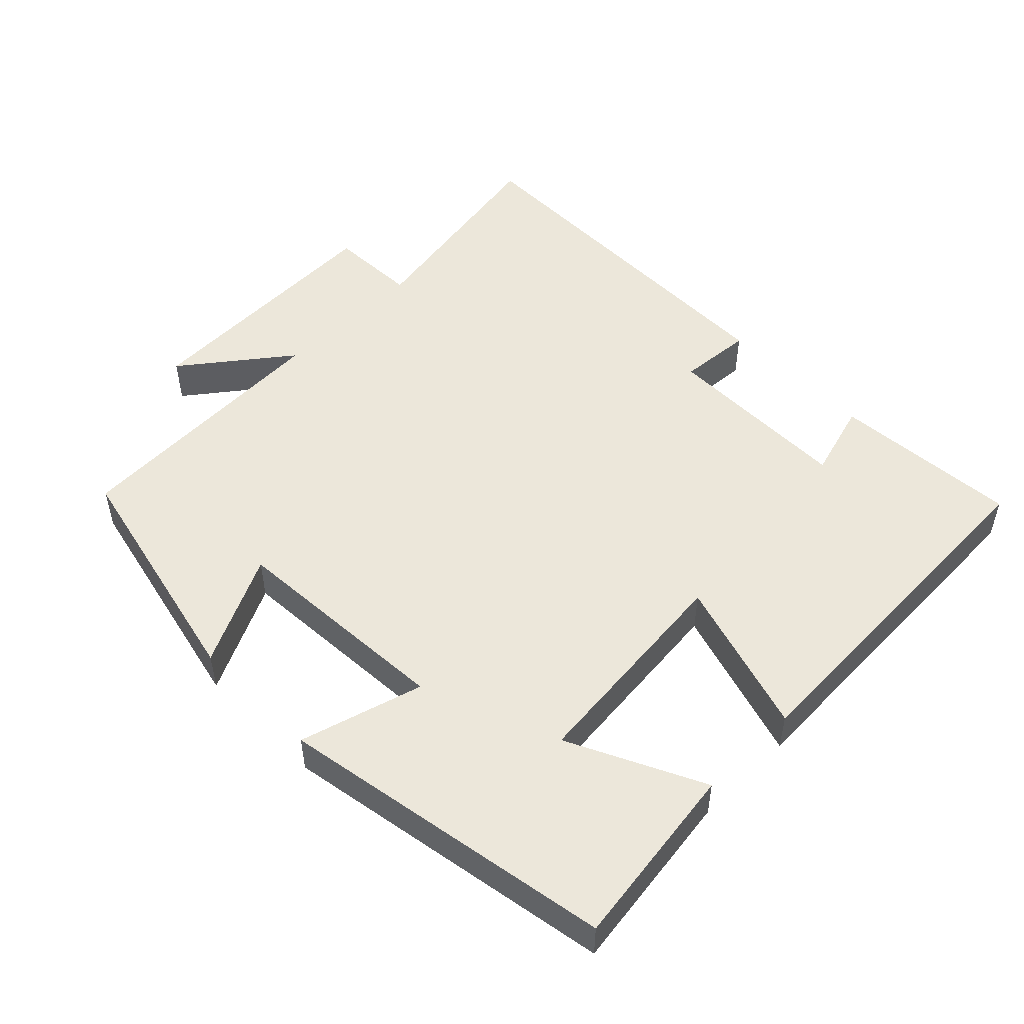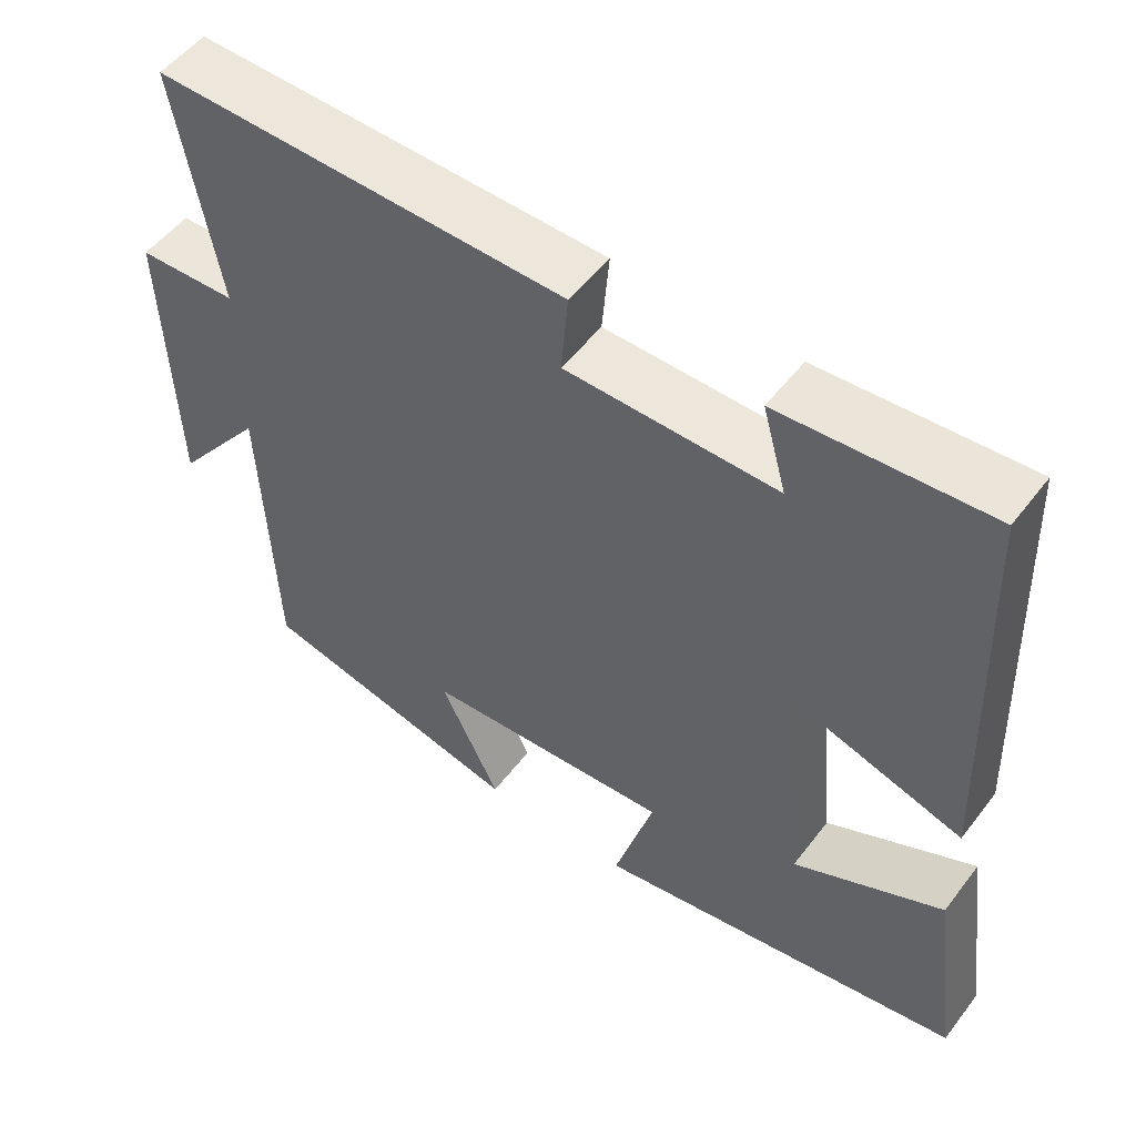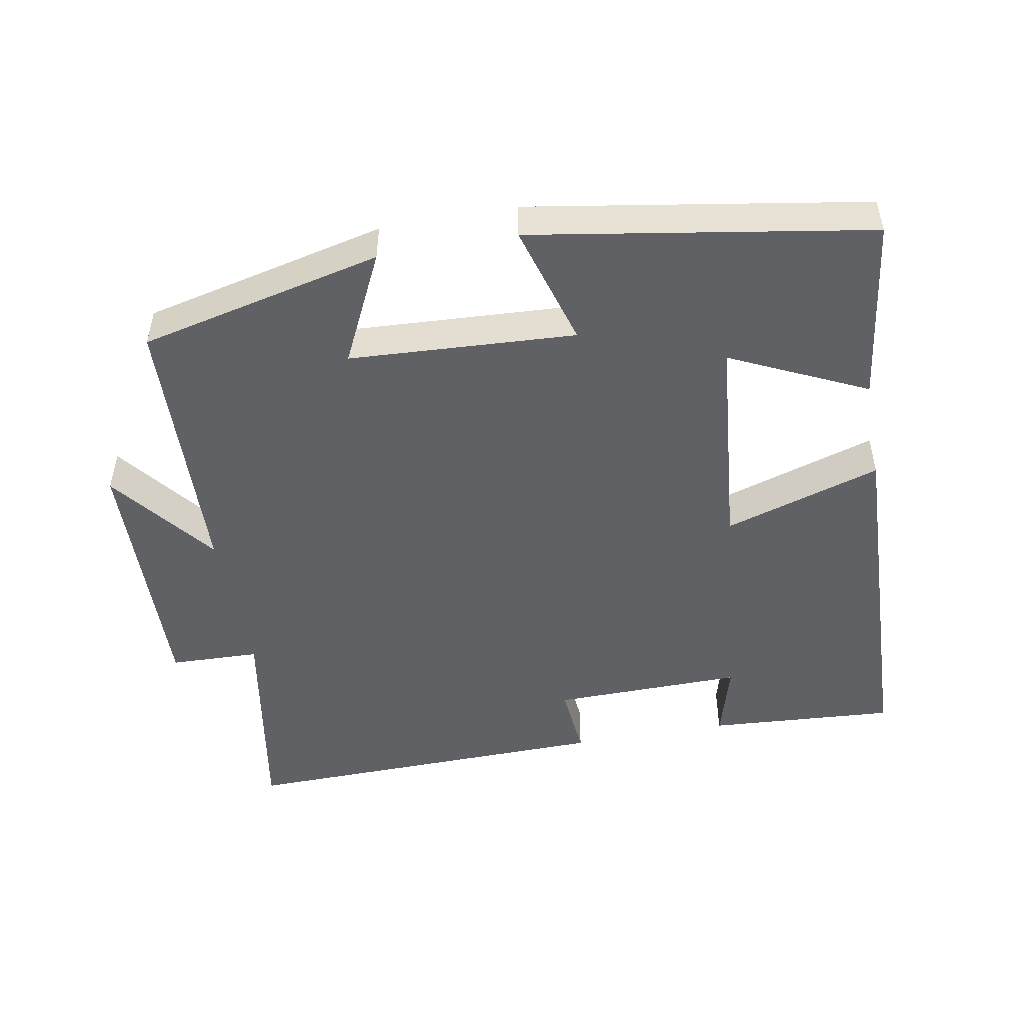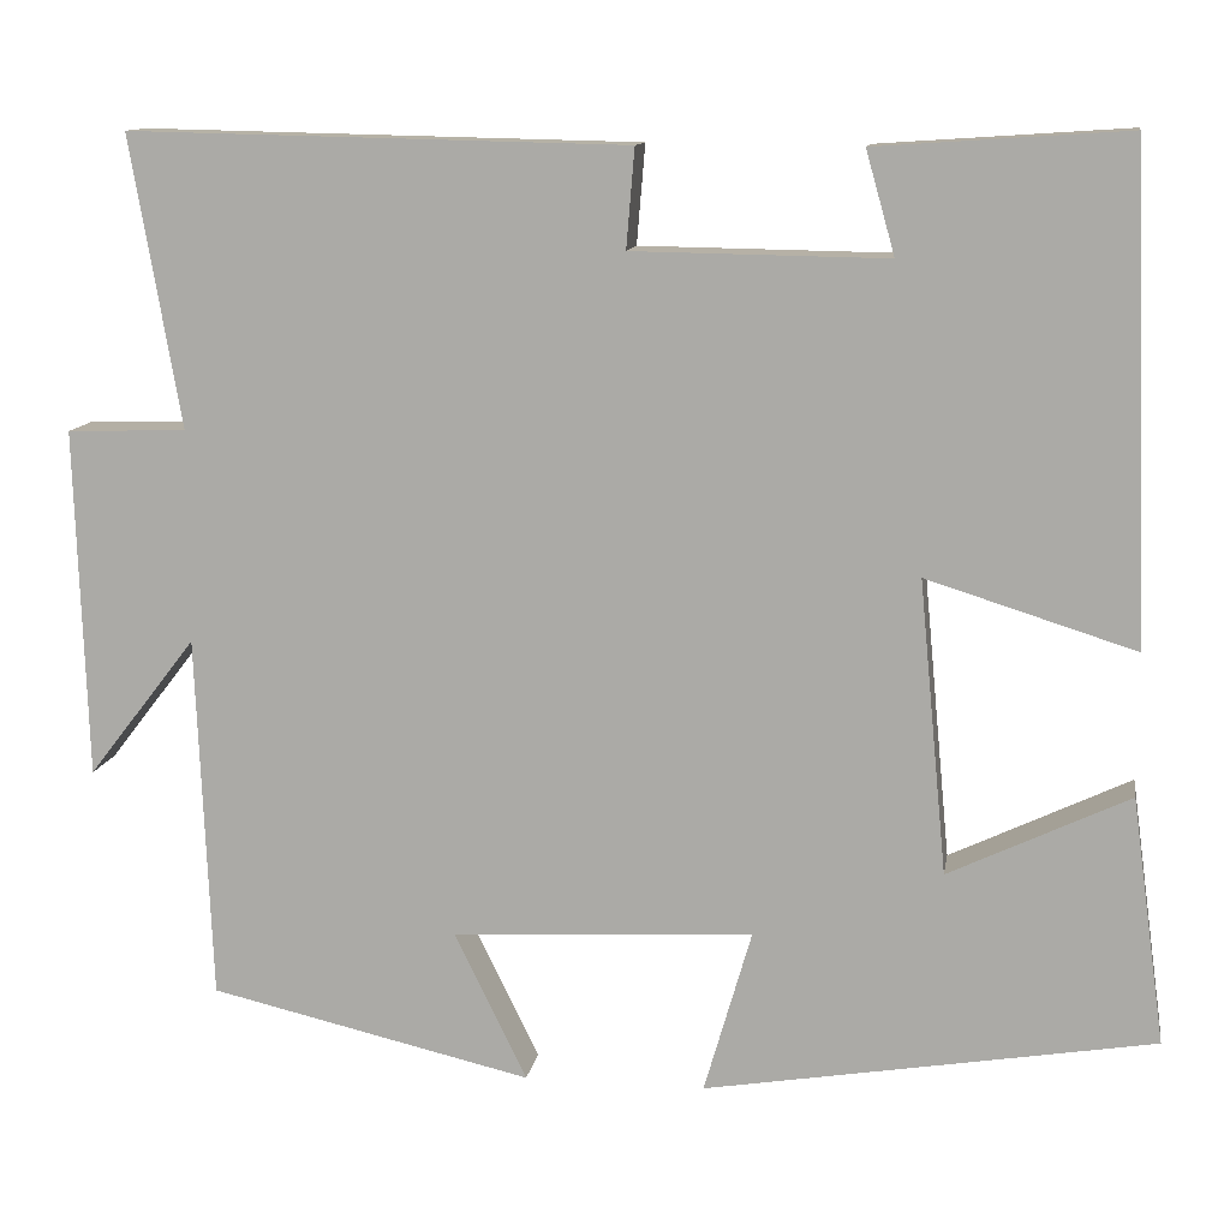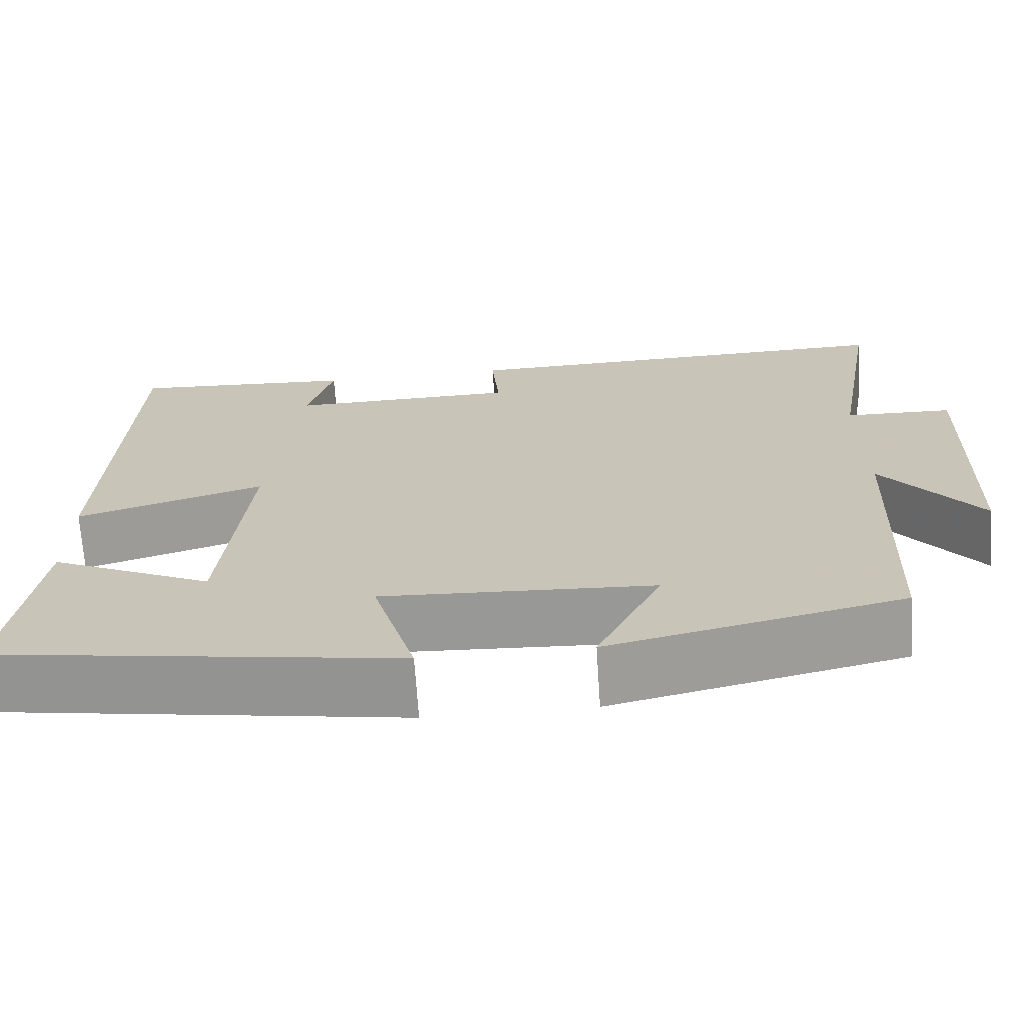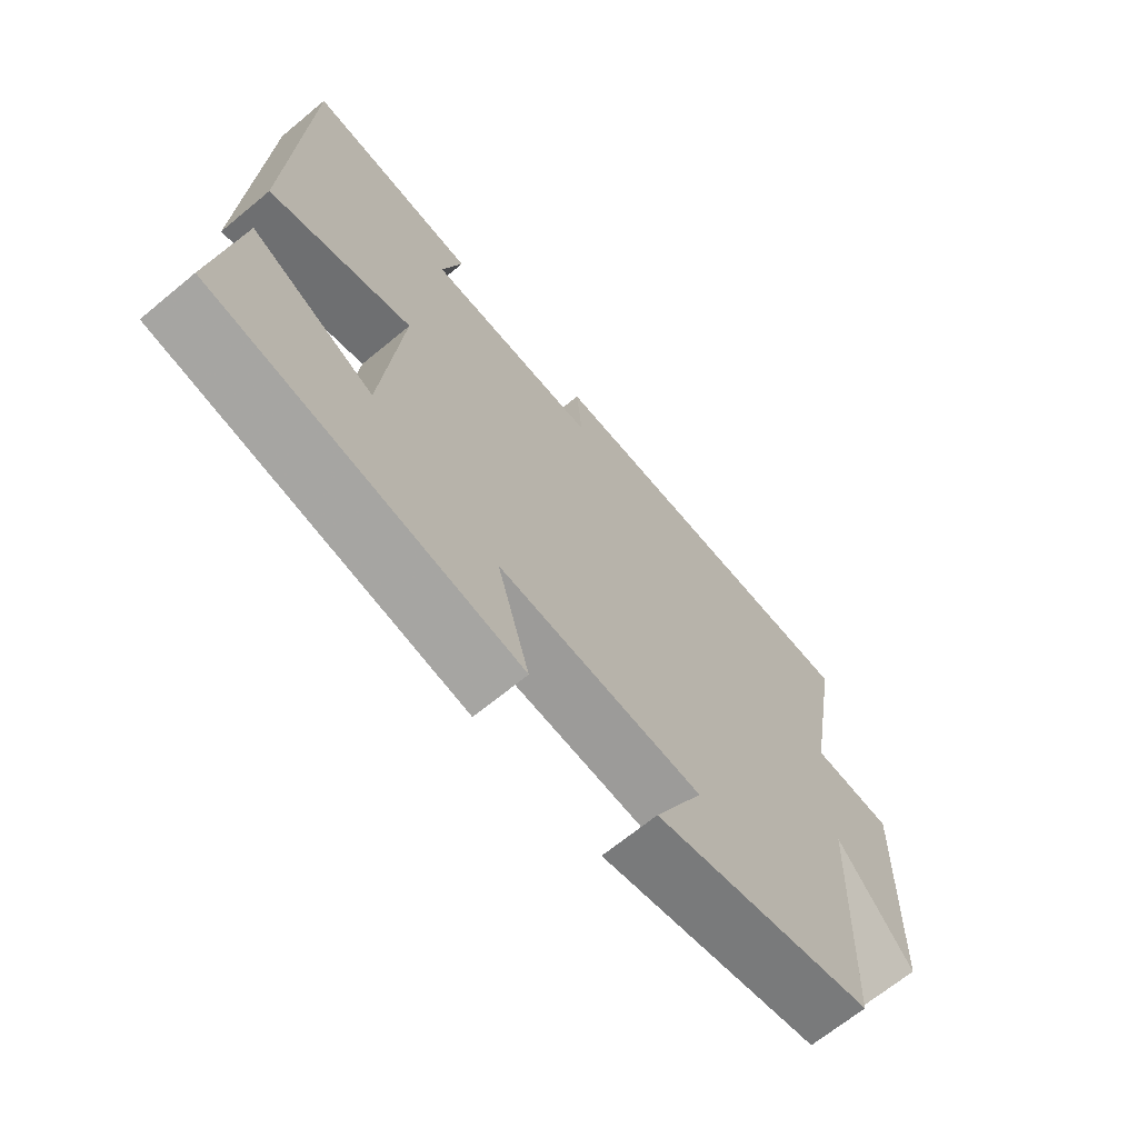
<metadata>
{"format":"obj","ext":"obj","renderer":"f3d","projection":"perspective","resolution":1024,"background":"white","views":[{"elev":50.7,"azim":-134.9,"up":"+Y"},{"elev":52.6,"azim":-143.6,"up":"+Z"},{"elev":-49.1,"azim":-169.6,"up":"+Y"},{"elev":11.9,"azim":-170.7,"up":"+Z"},{"elev":-69.1,"azim":3.8,"up":"+Z"},{"elev":-67.7,"azim":-50.4,"up":"+Z"}]}
</metadata>
<code>
v 0.484 0.07 -0.42
v 0.138 0.07 -0.5
v 0.215 0.07 -0.342
v -0.107 0.07 -0.324
v -0.056 0.07 -0.5
v -0.536 0.07 -0.42
v -0.5 0.07 -0.156
v -0.307 0.07 -0.248
v -0.277 0.07 0.066
v -0.5 0.07 -0.004
v -0.48 0.07 0.518
v -0.212 0.07 0.5
v -0.243 0.07 0.39
v 0.029 0.07 0.394
v 0.02 0.07 0.5
v 0.554 0.07 0.511
v 0.5 0.07 0.2
v 0.628 0.07 0.196
v 0.616 0.07 -0.178
v 0.5 0.07 -0.028
v 0.484 0 -0.42
v 0.138 0 -0.5
v 0.215 0 -0.342
v -0.107 0 -0.324
v -0.056 0 -0.5
v -0.536 0 -0.42
v -0.5 0 -0.156
v -0.307 0 -0.248
v -0.277 0 0.066
v -0.5 0 -0.004
v -0.48 0 0.518
v -0.212 0 0.5
v -0.243 0 0.39
v 0.029 0 0.394
v 0.02 0 0.5
v 0.554 0 0.511
v 0.5 0 0.2
v 0.628 0 0.196
v 0.616 0 -0.178
v 0.5 0 -0.028
f 17 18 19 20
f 17 20 1 2
f 14 15 16 17
f 13 14 17
f 10 11 12 13
f 9 10 13
f 8 9 13 17
f 5 6 7 8
f 4 5 8
f 3 4 8 17
f 2 3 17
f 40 39 38 37
f 22 21 40 37
f 37 36 35 34
f 37 34 33
f 33 32 31 30
f 33 30 29
f 37 33 29 28
f 28 27 26 25
f 28 25 24
f 37 28 24 23
f 37 23 22
f 1 21 22 2
f 2 22 23 3
f 3 23 24 4
f 4 24 25 5
f 5 25 26 6
f 6 26 27 7
f 7 27 28 8
f 8 28 29 9
f 9 29 30 10
f 10 30 31 11
f 11 31 32 12
f 12 32 33 13
f 13 33 34 14
f 14 34 35 15
f 15 35 36 16
f 16 36 37 17
f 17 37 38 18
f 18 38 39 19
f 19 39 40 20
f 20 40 21 1

</code>
